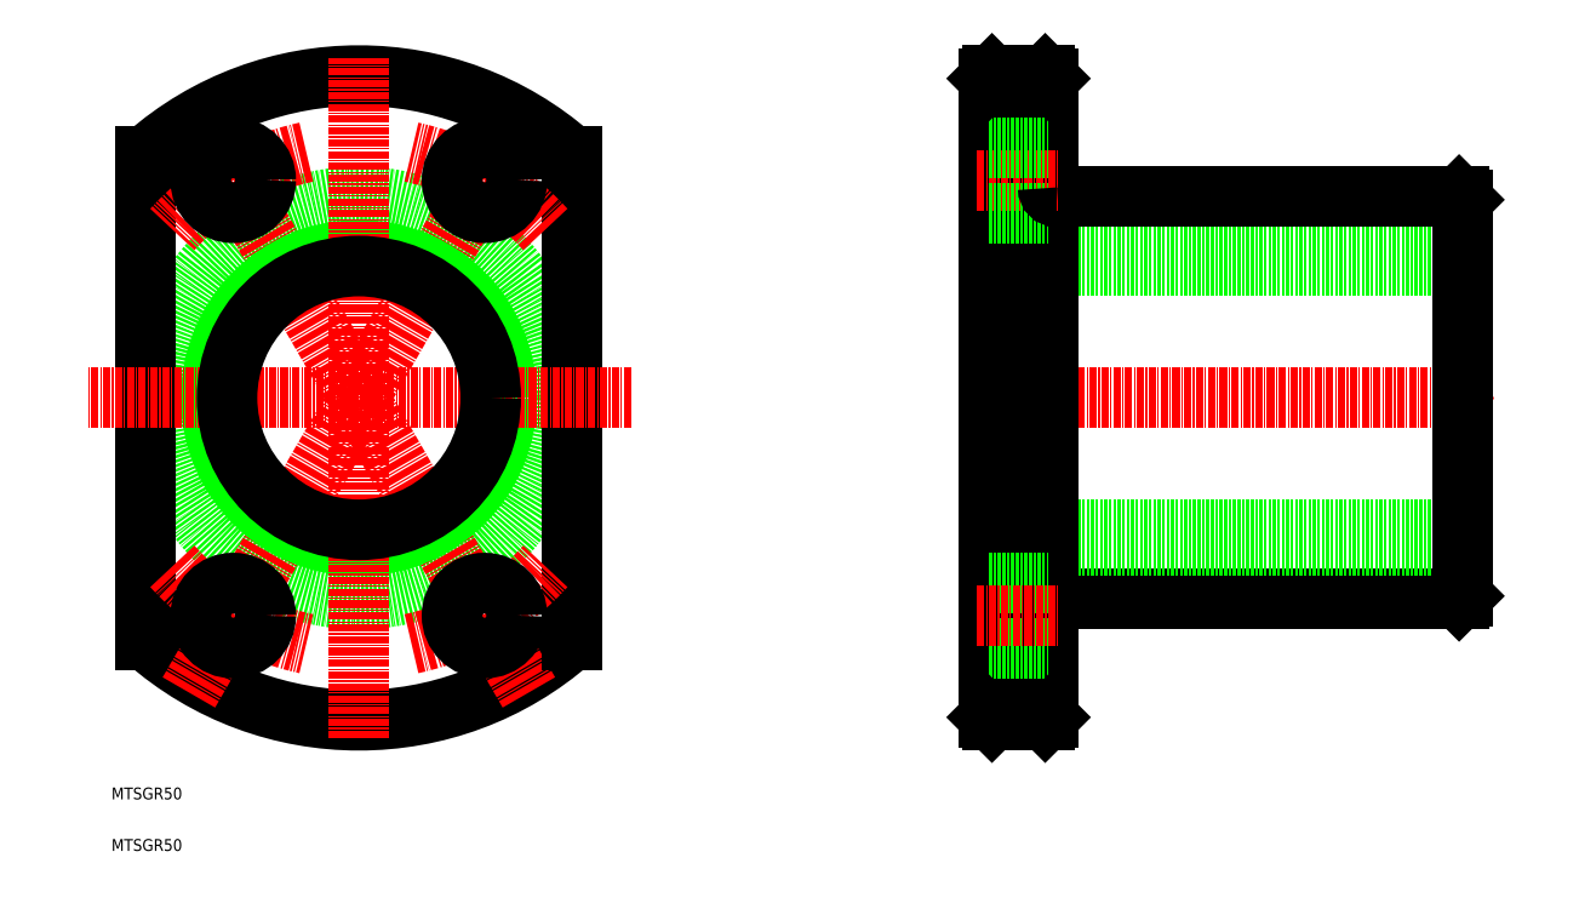
<metadata>
{"format":"dxf","ext":"dxf","renderer":"ezdxf+matplotlib","layout":"modelspace","background":"white","min_lineweight":24,"dpi":150}
</metadata>
<code>
0
SECTION
2
ENTITIES
0
CIRCLE
8
0
10
116.7
20
82.8
30
0
40
34
0
ARC
8
0
10
116.7
20
82.8
30
0
40
54.5
50
228.7
51
311.3
0
LINE
8
CENTER
10
145.5
20
33
30
0
11
87.96
21
132.6
31
0
0
LINE
8
0
10
152.7
20
41.88
30
0
11
152.7
21
123.7
31
0
0
LINE
8
0
10
80.71
20
41.88
30
0
11
80.71
21
123.7
31
0
0
ARC
8
CENTER
10
116.7
20
82.8
30
0
40
42.5
50
102.1
51
137.9
0
LINE
8
CENTER
10
87.96
20
33
30
0
11
145.5
21
132.6
31
0
0
CIRCLE
8
0
10
116.7
20
82.8
30
0
40
25
0
ARC
8
0
10
116.7
20
82.8
30
0
40
54.5
50
48.66
51
131.3
0
ARC
8
CENTER
10
116.7
20
82.8
30
0
40
42.5
50
222.1
51
257.9
0
ARC
8
CENTER
10
116.7
20
82.8
30
0
40
42.5
50
282.1
51
317.9
0
ARC
8
CENTER
10
116.7
20
82.8
30
0
40
42.5
50
42.08
51
77.92
0
TEXT
8
0
10
74.86
20
14.92
30
0
40
2
1
MTSGR50
0
LINE
8
CENTER
10
116.7
20
25.3
30
0
11
116.7
21
140.3
31
0
0
CIRCLE
8
0
10
95.46
20
119.6
30
0
40
5.5
0
LINE
8
CENTER
10
162.7
20
82.8
30
0
11
70.71
21
82.8
31
0
0
CIRCLE
8
0
10
116.7
20
82.8
30
0
40
22.3
0
CIRCLE
8
0
10
138
20
119.6
30
0
40
5.5
0
CIRCLE
8
0
10
138
20
46
30
0
40
5.5
0
CIRCLE
8
0
10
95.46
20
46
30
0
40
5.5
0
TEXT
8
0
10
74.86
20
6.207
30
0
40
2
1
MTSGR50
0
LINE
8
CENTER
10
218.3
20
82.8
30
0
11
308.3
21
82.8
31
0
0
LINE
8
0
10
223.3
20
105.1
30
0
11
303.3
21
105.1
31
0
0
LINE
8
0
10
223.3
20
60.5
30
0
11
303.3
21
60.5
31
0
0
LINE
8
0
10
234.8
20
48.8
30
0
11
302.8
21
48.8
31
0
0
LINE
8
0
10
223.3
20
57.8
30
0
11
303.3
21
57.8
31
0
0
LINE
8
0
10
223.3
20
107.8
30
0
11
303.3
21
107.8
31
0
0
LINE
8
0
10
234.8
20
116.8
30
0
11
302.8
21
116.8
31
0
0
LINE
8
0
10
223.3
20
136.8
30
0
11
223.3
21
28.8
31
0
0
LINE
8
0
10
223.8
20
28.3
30
0
11
232.8
21
28.3
31
0
0
ARC
8
0
10
234.8
20
47.3
30
0
40
1.5
50
90
51
180
0
LINE
8
0
10
223.3
20
82.8
30
0
11
223.3
21
82.8
31
0
0
LINE
8
0
10
233.3
20
136.8
30
0
11
233.3
21
28.8
31
0
0
LINE
8
CENTER
10
221.3
20
119.6
30
0
11
235.3
21
119.6
31
0
0
LINE
8
0
10
223.3
20
114.1
30
0
11
233.3
21
114.1
31
0
0
LINE
8
0
10
223.3
20
110.1
30
0
11
223.3
21
110.1
31
0
0
ARC
8
0
10
234.8
20
118.3
30
0
40
1.5
50
180
51
270
0
LINE
8
0
10
223.3
20
125.1
30
0
11
233.3
21
125.1
31
0
0
LINE
8
0
10
223.8
20
137.3
30
0
11
232.8
21
137.3
31
0
0
LINE
8
0
10
303.3
20
116.3
30
0
11
303.3
21
49.3
31
0
0
LINE
8
0
10
223.3
20
40.5
30
0
11
233.3
21
40.5
31
0
0
LINE
8
0
10
223.3
20
51.5
30
0
11
233.3
21
51.5
31
0
0
LINE
8
CENTER
10
221.3
20
46
30
0
11
235.3
21
46
31
0
0
LINE
8
0
10
223.8
20
137.3
30
0
11
223.3
21
136.8
31
0
0
LINE
8
0
10
232.8
20
137.3
30
0
11
233.3
21
136.8
31
0
0
LINE
8
0
10
223.3
20
28.8
30
0
11
223.8
21
28.3
31
0
0
LINE
8
0
10
232.8
20
28.3
30
0
11
233.3
21
28.8
31
0
0
LINE
8
0
10
302.8
20
48.8
30
0
11
303.3
21
49.3
31
0
0
LINE
8
0
10
302.8
20
116.8
30
0
11
303.3
21
116.3
31
0
0
ENDSEC
0
EOF

</code>
